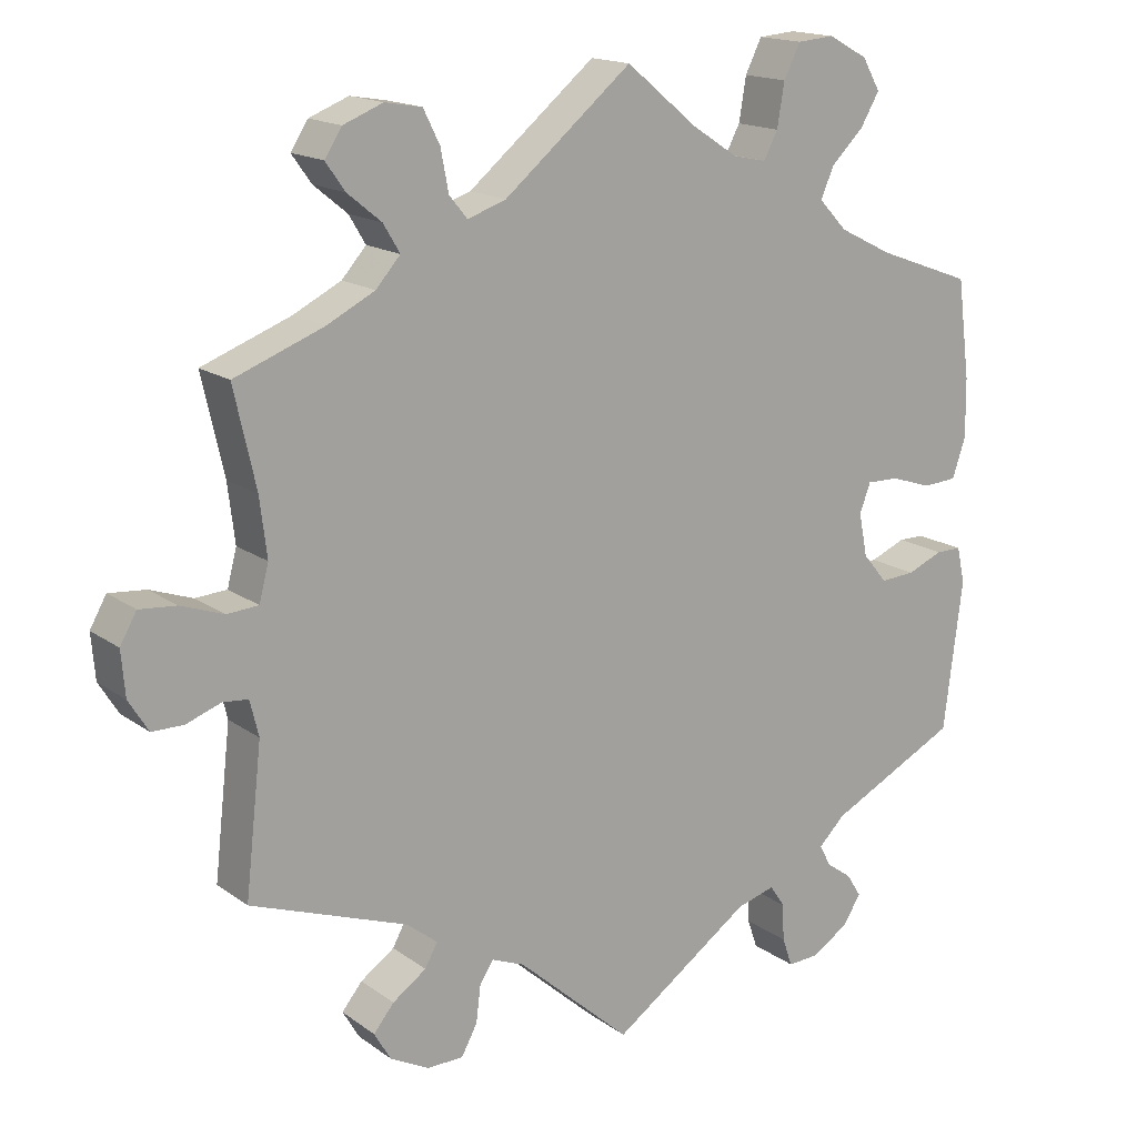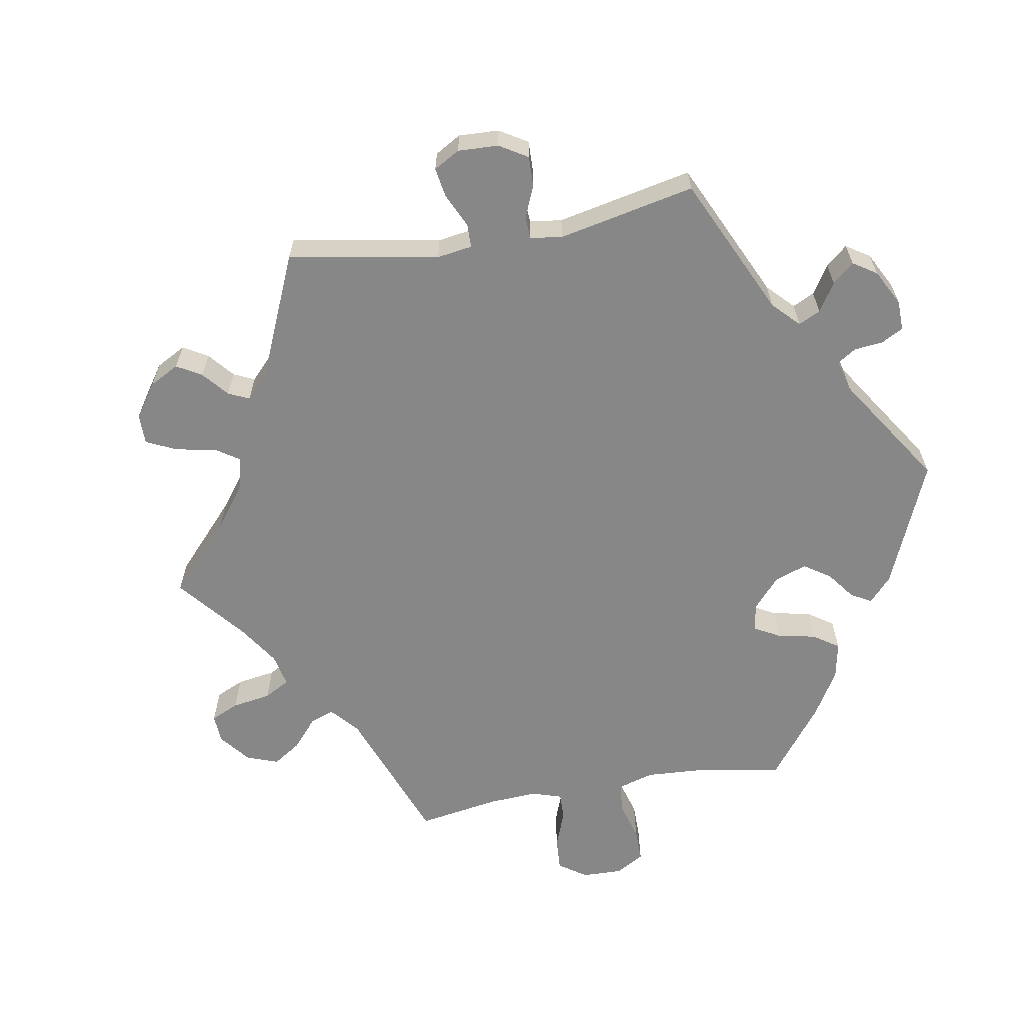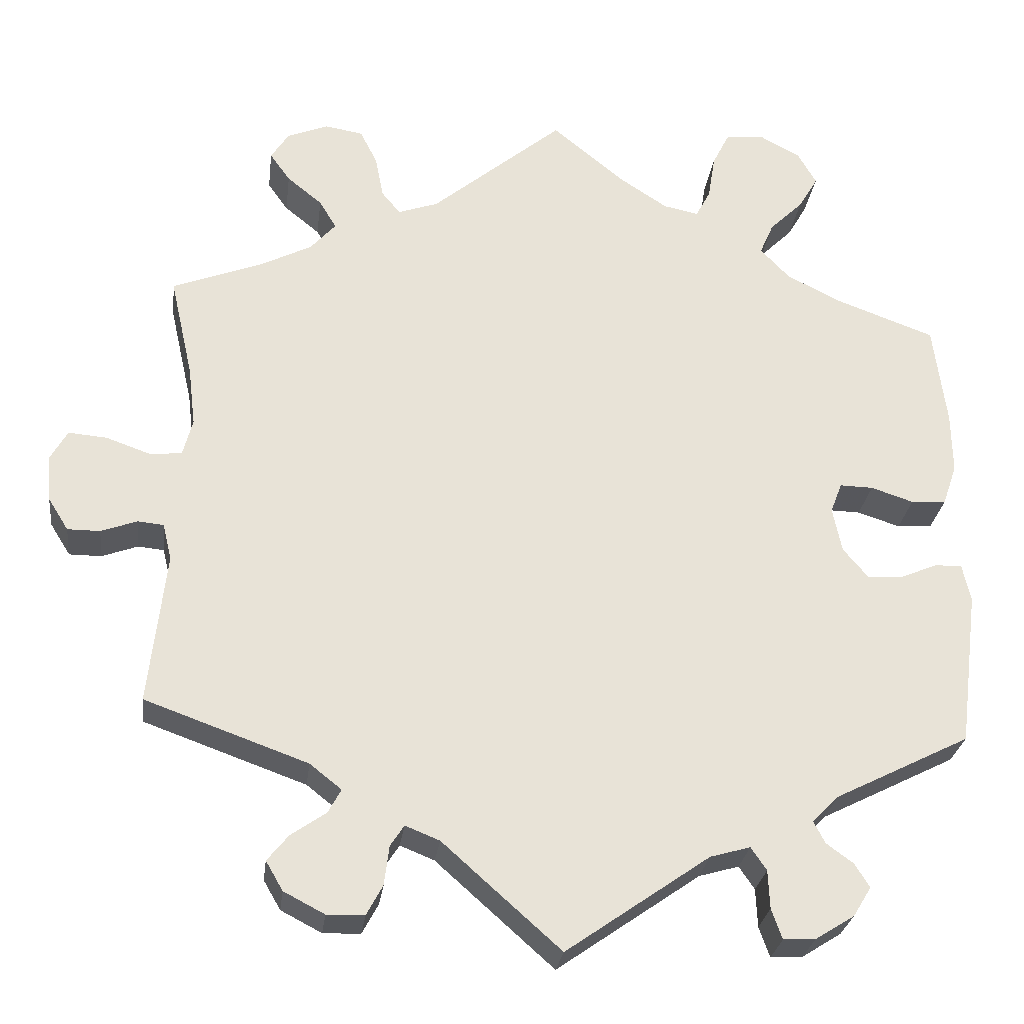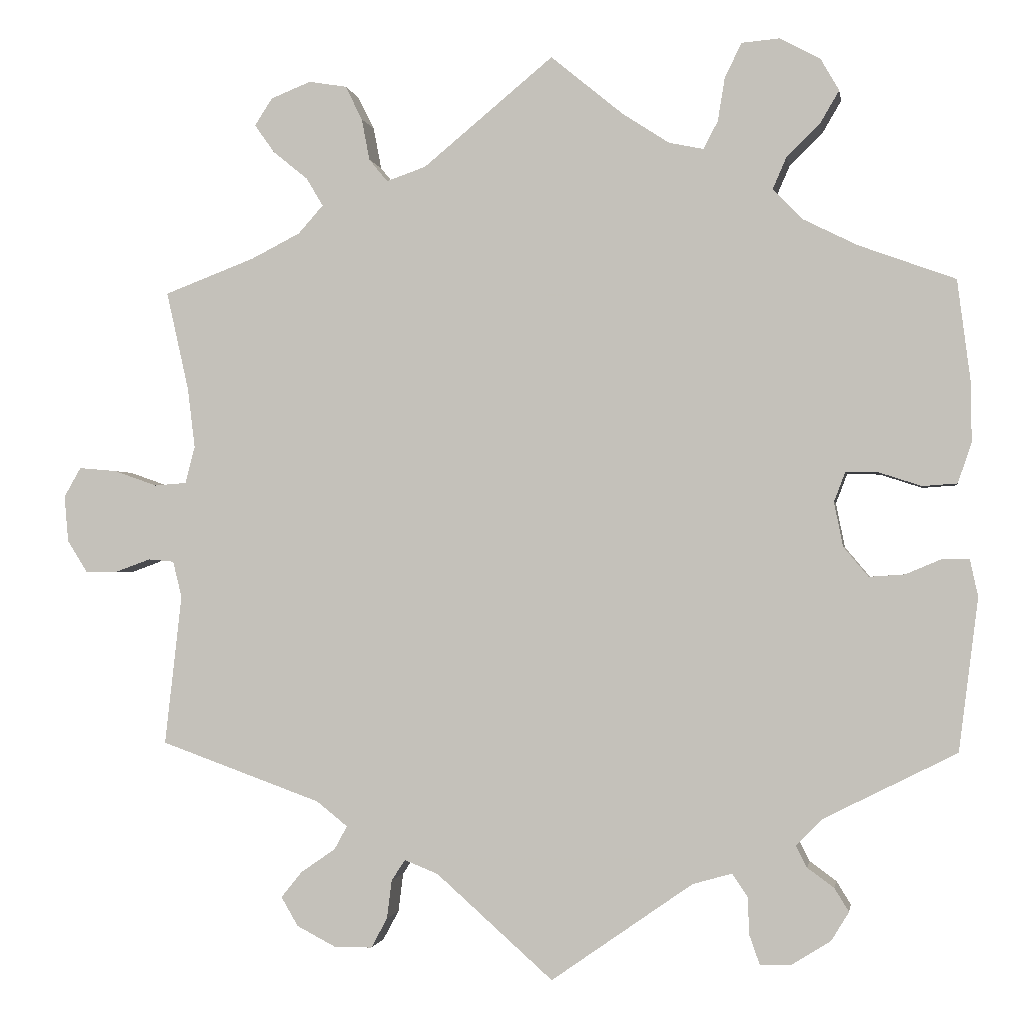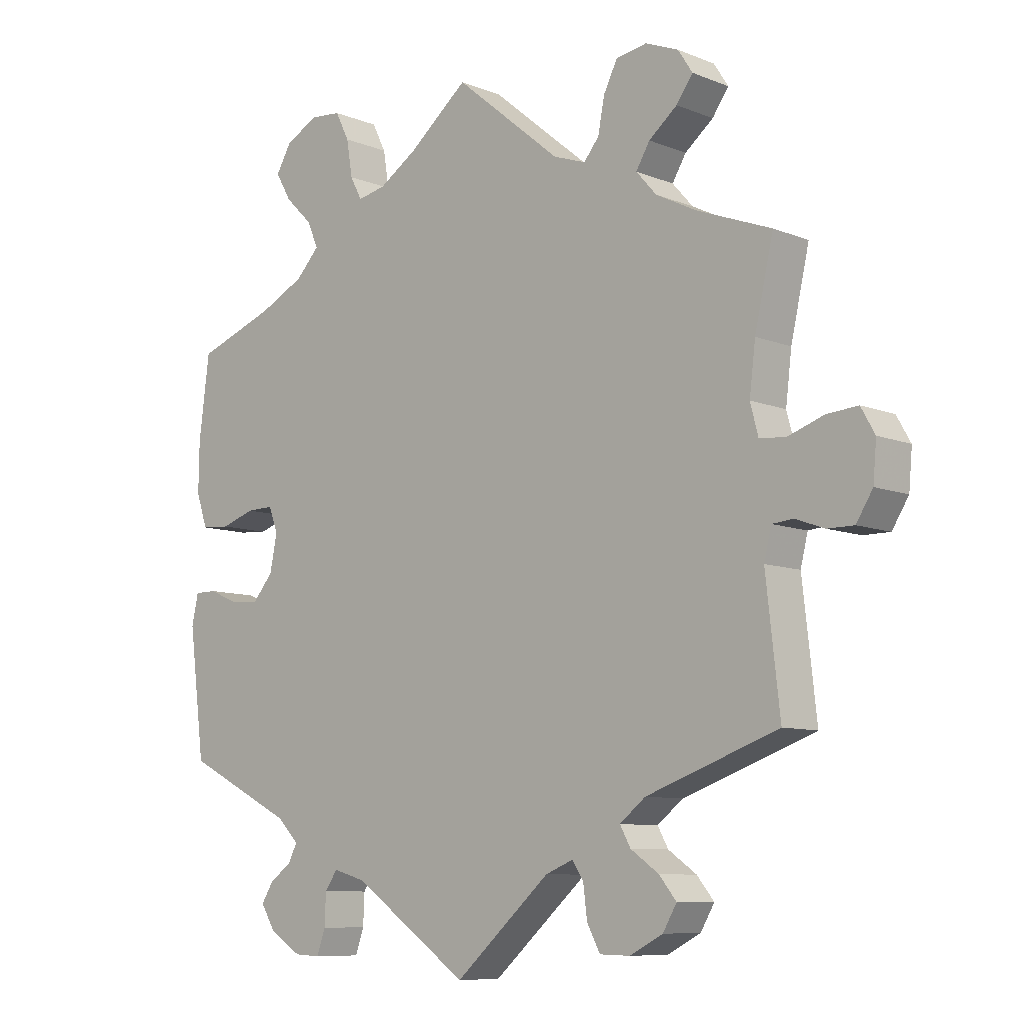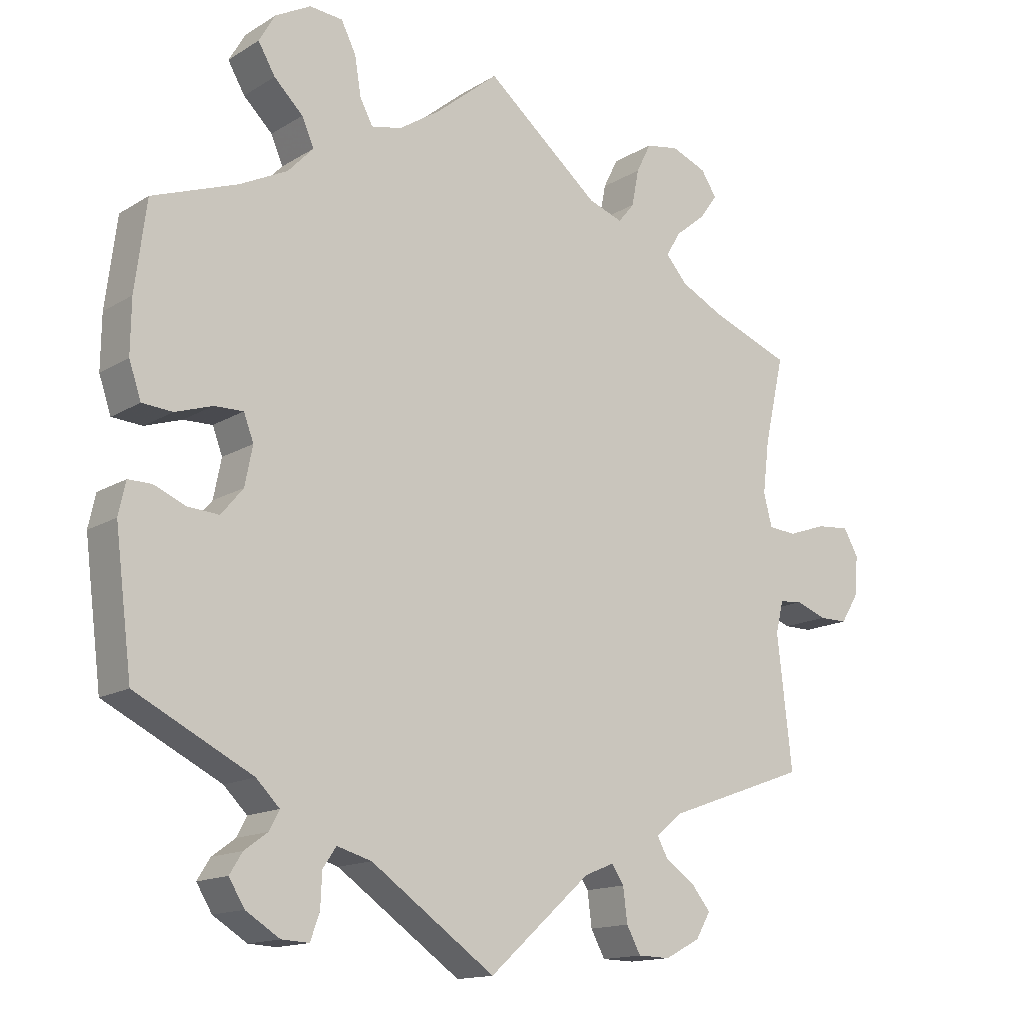
<metadata>
{"format":"obj","ext":"obj","renderer":"f3d","projection":"perspective","resolution":1024,"background":"white","views":[{"elev":16.2,"azim":145.1,"up":"+Z"},{"elev":-62.4,"azim":160.1,"up":"+Y"},{"elev":-27.2,"azim":173.0,"up":"+Z"},{"elev":-1.3,"azim":-170.6,"up":"+Z"},{"elev":-8.7,"azim":42.8,"up":"+Z"},{"elev":-14.6,"azim":-37.6,"up":"+Z"}]}
</metadata>
<code>
v 0.162 0.07 0.444
v 0.211 0.07 0.427
v 0.234 0.07 0.455
v 0.244 0.07 0.507
v 0.265 0.07 0.549
v 0.312 0.07 0.557
v 0.362 0.07 0.537
v 0.384 0.07 0.503
v 0.359 0.07 0.468
v 0.316 0.07 0.433
v 0.295 0.07 0.398
v 0.326 0.07 0.363
v 0.387 0.07 0.332
v 0.5 0.07 0.289
v 0.472 0.07 0.165
v 0.463 0.07 0.091
v 0.475 0.07 0.045
v 0.515 0.07 0.042
v 0.569 0.07 0.061
v 0.616 0.07 0.065
v 0.637 0.07 0.028
v 0.632 0.07 -0.029
v 0.607 0.07 -0.069
v 0.567 0.07 -0.069
v 0.523 0.07 -0.053
v 0.491 0.07 -0.056
v 0.48 0.07 -0.101
v 0.501 0.07 -0.288
v 0.301 0.07 -0.36
v 0.262 0.07 -0.391
v 0.278 0.07 -0.42
v 0.321 0.07 -0.45
v 0.347 0.07 -0.482
v 0.326 0.07 -0.518
v 0.276 0.07 -0.544
v 0.23 0.07 -0.543
v 0.21 0.07 -0.506
v 0.204 0.07 -0.458
v 0.187 0.07 -0.432
v 0.145 0.07 -0.449
v 0 0.07 -0.578
v -0.176 0.07 -0.455
v -0.225 0.07 -0.441
v -0.244 0.07 -0.469
v -0.246 0.07 -0.516
v -0.259 0.07 -0.553
v -0.298 0.07 -0.551
v -0.346 0.07 -0.521
v -0.368 0.07 -0.485
v -0.35 0.07 -0.456
v -0.317 0.07 -0.432
v -0.303 0.07 -0.405
v -0.336 0.07 -0.372
v -0.501 0.07 -0.289
v -0.525 0.07 -0.099
v -0.515 0.07 -0.053
v -0.482 0.07 -0.053
v -0.437 0.07 -0.072
v -0.393 0.07 -0.075
v -0.362 0.07 -0.038
v -0.351 0.07 0.017
v -0.365 0.07 0.054
v -0.406 0.07 0.053
v -0.458 0.07 0.036
v -0.501 0.07 0.039
v -0.518 0.07 0.089
v -0.517 0.07 0.164
v -0.501 0.07 0.289
v -0.381 0.07 0.333
v -0.313 0.07 0.367
v -0.277 0.07 0.405
v -0.294 0.07 0.444
v -0.335 0.07 0.484
v -0.359 0.07 0.525
v -0.336 0.07 0.565
v -0.286 0.07 0.592
v -0.239 0.07 0.588
v -0.218 0.07 0.546
v -0.209 0.07 0.491
v -0.191 0.07 0.457
v -0.148 0.07 0.466
v -0.09 0.07 0.504
v 0 0.07 0.578
v 0.162 0 0.444
v 0.211 0 0.427
v 0.234 0 0.455
v 0.244 0 0.507
v 0.265 0 0.549
v 0.312 0 0.557
v 0.362 0 0.537
v 0.384 0 0.503
v 0.359 0 0.468
v 0.316 0 0.433
v 0.295 0 0.398
v 0.326 0 0.363
v 0.387 0 0.332
v 0.5 0 0.289
v 0.472 0 0.165
v 0.463 0 0.091
v 0.475 0 0.045
v 0.515 0 0.042
v 0.569 0 0.061
v 0.616 0 0.065
v 0.637 0 0.028
v 0.632 0 -0.029
v 0.607 0 -0.069
v 0.567 0 -0.069
v 0.523 0 -0.053
v 0.491 0 -0.056
v 0.48 0 -0.101
v 0.501 0 -0.288
v 0.301 0 -0.36
v 0.262 0 -0.391
v 0.278 0 -0.42
v 0.321 0 -0.45
v 0.347 0 -0.482
v 0.326 0 -0.518
v 0.276 0 -0.544
v 0.23 0 -0.543
v 0.21 0 -0.506
v 0.204 0 -0.458
v 0.187 0 -0.432
v 0.145 0 -0.449
v 0 0 -0.578
v -0.176 0 -0.455
v -0.225 0 -0.441
v -0.244 0 -0.469
v -0.246 0 -0.516
v -0.259 0 -0.553
v -0.298 0 -0.551
v -0.346 0 -0.521
v -0.368 0 -0.485
v -0.35 0 -0.456
v -0.317 0 -0.432
v -0.303 0 -0.405
v -0.336 0 -0.372
v -0.501 0 -0.289
v -0.525 0 -0.099
v -0.515 0 -0.053
v -0.482 0 -0.053
v -0.437 0 -0.072
v -0.393 0 -0.075
v -0.362 0 -0.038
v -0.351 0 0.017
v -0.365 0 0.054
v -0.406 0 0.053
v -0.458 0 0.036
v -0.501 0 0.039
v -0.518 0 0.089
v -0.517 0 0.164
v -0.501 0 0.289
v -0.381 0 0.333
v -0.313 0 0.367
v -0.277 0 0.405
v -0.294 0 0.444
v -0.335 0 0.484
v -0.359 0 0.525
v -0.336 0 0.565
v -0.286 0 0.592
v -0.239 0 0.588
v -0.218 0 0.546
v -0.209 0 0.491
v -0.191 0 0.457
v -0.148 0 0.466
v -0.09 0 0.504
v 0 0 0.578
f 82 83 1
f 81 82 1 2
f 80 81 2
f 76 77 78 79
f 76 79 80
f 75 76 80
f 72 73 74 75
f 71 72 75 80
f 70 71 80 2
f 66 67 68 69
f 66 69 70 2
f 63 64 65 66
f 62 63 66 2
f 55 56 57 58
f 53 54 55 58
f 52 53 58 59
f 48 49 50 51
f 48 51 52
f 47 48 52
f 44 45 46 47
f 44 47 52
f 43 44 52 59
f 40 41 42
f 39 40 42 43
f 35 36 37 38
f 35 38 39
f 34 35 39
f 31 32 33 34
f 30 31 34 39
f 29 30 39 43
f 27 28 29 43
f 22 23 24 25
f 22 25 26
f 21 22 26
f 18 19 20 21
f 17 18 21 26
f 16 17 26 27
f 13 14 15
f 12 13 15 16
f 11 12 16 27
f 7 8 9 10
f 7 10 11
f 6 7 11
f 3 4 5 6
f 3 6 11
f 2 3 11 27
f 61 62 2 27
f 60 61 27 43
f 43 59 60
f 84 166 165
f 85 84 165 164
f 85 164 163
f 162 161 160 159
f 163 162 159
f 163 159 158
f 158 157 156 155
f 163 158 155 154
f 85 163 154 153
f 152 151 150 149
f 85 153 152 149
f 149 148 147 146
f 85 149 146 145
f 141 140 139 138
f 141 138 137 136
f 142 141 136 135
f 134 133 132 131
f 135 134 131
f 135 131 130
f 130 129 128 127
f 135 130 127
f 142 135 127 126
f 125 124 123
f 126 125 123 122
f 121 120 119 118
f 122 121 118
f 122 118 117
f 117 116 115 114
f 122 117 114 113
f 126 122 113 112
f 126 112 111 110
f 108 107 106 105
f 109 108 105
f 109 105 104
f 104 103 102 101
f 109 104 101 100
f 110 109 100 99
f 98 97 96
f 99 98 96 95
f 110 99 95 94
f 93 92 91 90
f 94 93 90
f 94 90 89
f 89 88 87 86
f 94 89 86
f 110 94 86 85
f 110 85 145 144
f 126 110 144 143
f 143 142 126
f 1 84 85 2
f 2 85 86 3
f 3 86 87 4
f 4 87 88 5
f 5 88 89 6
f 6 89 90 7
f 7 90 91 8
f 8 91 92 9
f 9 92 93 10
f 10 93 94 11
f 11 94 95 12
f 12 95 96 13
f 13 96 97 14
f 14 97 98 15
f 15 98 99 16
f 16 99 100 17
f 17 100 101 18
f 18 101 102 19
f 19 102 103 20
f 20 103 104 21
f 21 104 105 22
f 22 105 106 23
f 23 106 107 24
f 24 107 108 25
f 25 108 109 26
f 26 109 110 27
f 27 110 111 28
f 28 111 112 29
f 29 112 113 30
f 30 113 114 31
f 31 114 115 32
f 32 115 116 33
f 33 116 117 34
f 34 117 118 35
f 35 118 119 36
f 36 119 120 37
f 37 120 121 38
f 38 121 122 39
f 39 122 123 40
f 40 123 124 41
f 41 124 125 42
f 42 125 126 43
f 43 126 127 44
f 44 127 128 45
f 45 128 129 46
f 46 129 130 47
f 47 130 131 48
f 48 131 132 49
f 49 132 133 50
f 50 133 134 51
f 51 134 135 52
f 52 135 136 53
f 53 136 137 54
f 54 137 138 55
f 55 138 139 56
f 56 139 140 57
f 57 140 141 58
f 58 141 142 59
f 59 142 143 60
f 60 143 144 61
f 61 144 145 62
f 62 145 146 63
f 63 146 147 64
f 64 147 148 65
f 65 148 149 66
f 66 149 150 67
f 67 150 151 68
f 68 151 152 69
f 69 152 153 70
f 70 153 154 71
f 71 154 155 72
f 72 155 156 73
f 73 156 157 74
f 74 157 158 75
f 75 158 159 76
f 76 159 160 77
f 77 160 161 78
f 78 161 162 79
f 79 162 163 80
f 80 163 164 81
f 81 164 165 82
f 82 165 166 83
f 83 166 84 1

</code>
